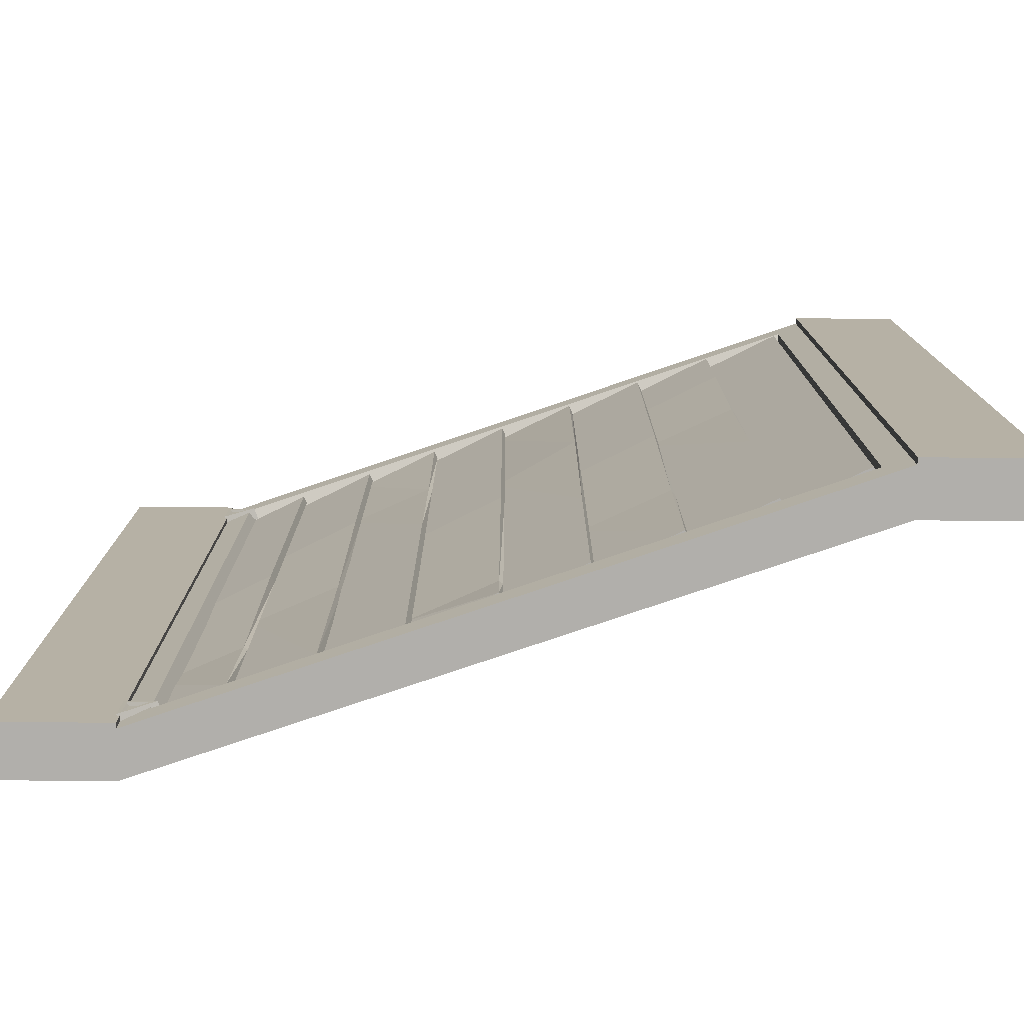
<metadata>
{"format":"obj","ext":"obj","renderer":"f3d","projection":"perspective","resolution":1024,"background":"white","views":[{"elev":-78.1,"azim":179.4,"up":"+Z"}]}
</metadata>
<code>
o Cube.003_Cube.001
v 3.979 -0.1613 3.979
v 3.979 0.2558 3.979
v 3.979 -0.1613 -3.979
v 3.979 0.2558 -3.979
v -3.979 1.93 3.979
v -3.979 2.349 3.979
v -3.979 1.93 -3.979
v -3.979 2.349 -3.979
v -2.984 1.93 3.979
v -2.984 2.349 3.979
v -2.984 2.349 -3.979
v -2.984 1.93 -3.979
v 2.984 -0.1613 3.979
v 2.984 0.2558 3.979
v 2.984 0.2558 -3.979
v 2.984 -0.1613 -3.979
v 3.979 0.2361 3.979
v 3.979 0.2361 -3.979
v 2.984 0.2361 3.979
v 2.984 0.2361 -3.979
v 2.984 0.3012 3.979
v 3.979 0.3012 3.979
v 3.979 0.3012 -3.979
v 2.984 0.3012 -3.979
v 3.979 0.2361 -3.511
v 3.979 0.2361 -3.043
v 3.979 0.2361 -2.575
v 3.979 0.2361 -2.107
v 3.979 0.2361 -1.639
v 3.979 0.2361 -1.17
v 3.979 0.2361 -0.7022
v 3.979 0.2361 -0.2341
v 3.979 0.2361 0.2341
v 3.979 0.2361 0.7022
v 3.979 0.2361 1.17
v 3.979 0.2361 1.639
v 3.979 0.2361 2.107
v 3.979 0.2361 2.575
v 3.979 0.2361 3.043
v 3.979 0.2361 3.511
v 2.984 0.2361 -3.511
v 2.984 0.2361 -3.043
v 2.984 0.2361 -2.575
v 2.984 0.2361 -2.107
v 2.984 0.2361 -1.639
v 2.984 0.2361 -1.17
v 2.984 0.2361 -0.7022
v 2.984 0.2361 -0.2341
v 2.984 0.2361 0.2341
v 2.984 0.2361 0.7022
v 2.984 0.2361 1.17
v 2.984 0.2361 1.639
v 2.984 0.2361 2.107
v 2.984 0.2361 2.575
v 2.984 0.2361 3.043
v 2.984 0.2361 3.511
v 3.979 0.3012 -3.511
v 3.979 0.3012 -3.043
v 3.979 0.3012 -2.575
v 3.979 0.3012 -2.107
v 3.979 0.3012 -1.639
v 3.979 0.3012 -1.17
v 3.979 0.3012 -0.7022
v 3.979 0.3012 -0.2341
v 3.979 0.3012 0.2341
v 3.979 0.3012 0.7022
v 3.979 0.3012 1.17
v 3.979 0.3012 1.639
v 3.979 0.3012 2.107
v 3.979 0.3012 2.575
v 3.979 0.3012 3.043
v 3.979 0.3012 3.511
v 2.984 0.3012 -3.511
v 2.984 0.3012 -3.043
v 2.984 0.3012 -2.575
v 2.984 0.3012 -2.107
v 2.984 0.3012 -1.639
v 2.984 0.3012 -1.17
v 2.984 0.3012 -0.7022
v 2.984 0.3012 -0.2341
v 2.984 0.3012 0.2341
v 2.984 0.3012 0.7022
v 2.984 0.3012 1.17
v 2.984 0.3012 1.639
v 2.984 0.3012 2.107
v 2.984 0.3012 2.575
v 2.984 0.3012 3.043
v 2.984 0.3012 3.511
v -2.983 2.341 3.979
v -2.983 2.341 -3.979
v -3.978 2.341 3.979
v -3.978 2.341 -3.979
v -3.978 2.406 3.979
v -2.983 2.406 3.979
v -2.983 2.406 -3.979
v -3.978 2.406 -3.979
v -2.983 2.341 -3.511
v -2.983 2.341 -3.043
v -2.983 2.341 -2.575
v -2.983 2.341 -2.107
v -2.983 2.341 -1.639
v -2.983 2.341 -1.17
v -2.983 2.341 -0.7022
v -2.983 2.341 -0.2341
v -2.983 2.341 0.2341
v -2.983 2.341 0.7022
v -2.983 2.341 1.17
v -2.983 2.341 1.639
v -2.983 2.341 2.107
v -2.983 2.341 2.575
v -2.983 2.341 3.043
v -2.983 2.341 3.511
v -3.978 2.341 -3.511
v -3.978 2.341 -3.043
v -3.978 2.341 -2.575
v -3.978 2.341 -2.107
v -3.978 2.341 -1.639
v -3.978 2.341 -1.17
v -3.978 2.341 -0.7022
v -3.978 2.341 -0.2341
v -3.978 2.341 0.2341
v -3.978 2.341 0.7022
v -3.978 2.341 1.17
v -3.978 2.341 1.639
v -3.978 2.341 2.107
v -3.978 2.341 2.575
v -3.978 2.341 3.043
v -3.978 2.341 3.511
v -2.983 2.406 -3.511
v -2.983 2.406 -3.043
v -2.983 2.406 -2.575
v -2.983 2.406 -2.107
v -2.983 2.406 -1.639
v -2.983 2.406 -1.17
v -2.983 2.406 -0.7022
v -2.983 2.406 -0.2341
v -2.983 2.406 0.2341
v -2.983 2.406 0.7022
v -2.983 2.406 1.17
v -2.983 2.406 1.639
v -2.983 2.406 2.107
v -2.983 2.406 2.575
v -2.983 2.406 3.043
v -2.983 2.406 3.511
v -3.978 2.406 -3.511
v -3.978 2.406 -3.043
v -3.978 2.406 -2.575
v -3.978 2.406 -2.107
v -3.978 2.406 -1.639
v -3.978 2.406 -1.17
v -3.978 2.406 -0.7022
v -3.978 2.406 -0.2341
v -3.978 2.406 0.2341
v -3.978 2.406 0.7022
v -3.978 2.406 1.17
v -3.978 2.406 1.639
v -3.978 2.406 2.107
v -3.978 2.406 2.575
v -3.978 2.406 3.043
v -3.978 2.406 3.511
v 2.768 0.3318 -3.69
v -2.768 2.273 -3.69
v 2.768 0.3318 3.69
v -2.768 2.273 3.69
v 2.653 0.1774 -3.619
v -2.775 2.081 -3.619
v 2.653 0.1774 3.619
v -2.775 2.081 3.619
v -1.97 1.882 3.618
v -2.715 2.263 3.618
v -1.97 1.882 -3.618
v -2.715 2.263 -3.618
v -2.004 1.817 3.618
v -2.748 2.198 3.618
v -2.004 1.817 -3.618
v -2.748 2.198 -3.618
v -1.273 1.634 3.618
v -2.018 2.015 3.618
v -1.273 1.634 -3.618
v -2.018 2.015 -3.618
v -1.306 1.569 3.618
v -2.051 1.95 3.618
v -1.306 1.569 -3.618
v -2.051 1.95 -3.618
v -0.5606 1.378 3.618
v -1.305 1.759 3.618
v -0.5606 1.378 -3.618
v -1.305 1.759 -3.618
v -0.594 1.313 3.618
v -1.339 1.694 3.618
v -0.594 1.313 -3.618
v -1.339 1.694 -3.618
v 0.1496 1.121 3.618
v -0.595 1.502 3.618
v 0.1496 1.121 -3.618
v -0.595 1.502 -3.618
v 0.1161 1.056 3.618
v -0.6285 1.437 3.618
v 0.1161 1.056 -3.618
v -0.6285 1.437 -3.618
v 0.847 0.8733 3.618
v 0.1024 1.255 3.618
v 0.847 0.8733 -3.618
v 0.1024 1.255 -3.618
v 0.8136 0.808 3.618
v 0.06899 1.189 3.618
v 0.8136 0.808 -3.618
v 0.06899 1.189 -3.618
v 1.559 0.6174 3.618
v 0.8148 0.9986 3.618
v 1.559 0.6174 -3.618
v 0.8148 0.9986 -3.618
v 1.526 0.5521 3.618
v 0.7814 0.9333 3.618
v 1.526 0.5521 -3.618
v 0.7814 0.9333 -3.618
v 2.241 0.37 3.618
v 1.497 0.7512 3.618
v 2.241 0.37 -3.618
v 1.497 0.7512 -3.618
v 2.208 0.3047 3.618
v 1.463 0.6859 3.618
v 2.208 0.3047 -3.618
v 1.463 0.6859 -3.618
v 2.939 0.1221 3.618
v 2.194 0.5033 3.618
v 2.939 0.1221 -3.618
v 2.194 0.5033 -3.618
v 2.905 0.05685 3.618
v 2.161 0.4381 3.618
v 2.905 0.05685 -3.618
v 2.161 0.4381 -3.618
v 2.939 0.1221 0
v 2.194 0.5033 0
v 2.905 0.05685 0
v 2.161 0.4381 0
v 2.241 0.37 1.206
v 2.241 0.37 -1.206
v 1.497 0.7512 1.206
v 1.497 0.7035 -1.206
v 2.208 0.3047 1.206
v 2.208 0.3047 -1.206
v 1.463 0.6859 1.206
v 1.463 0.6477 -1.206
v 1.559 0.6174 1.809
v 1.559 0.6174 -0
v 1.559 0.6174 -1.809
v 0.8148 0.9604 1.809
v 0.8148 0.9986 -0
v 0.8148 0.9986 -1.809
v 1.526 0.5521 1.809
v 1.526 0.5521 -0
v 1.526 0.5521 -1.809
v 0.7814 0.9428 1.809
v 0.7814 0.9333 -0
v 0.7814 0.9333 -1.809
v 0.847 0.8733 0
v 0.1024 1.255 0
v 0.8136 0.808 0
v 0.06899 1.189 0
v 0.1496 1.121 1.206
v 0.1496 1.121 -1.206
v -0.595 1.557 1.206
v -0.595 1.502 -1.206
v 0.1161 1.056 1.206
v 0.1161 1.056 -1.206
v -0.6285 1.437 1.206
v -0.6285 1.437 -1.206
v -0.5606 1.378 0.4563
v -0.5606 1.378 -1.956
v -1.305 1.759 0.4563
v -1.305 1.732 -1.956
v -0.594 1.313 0.4563
v -0.594 1.313 -1.956
v -1.339 1.694 0.4563
v -1.339 1.694 -1.956
v -1.273 1.634 2.402
v -1.273 1.634 0.5929
v -1.273 1.634 -1.216
v -2.018 2.015 2.402
v -2.018 1.988 0.5929
v -2.018 2.015 -1.216
v -1.306 1.569 2.402
v -1.306 1.569 0.5929
v -1.306 1.569 -1.216
v -2.051 1.95 2.402
v -2.051 1.95 0.5929
v -2.051 1.95 -1.216
v -1.97 1.882 1.645
v -1.97 1.882 0.1977
v -1.97 1.882 -1.249
v -1.97 1.882 -2.697
v -2.715 2.263 1.645
v -2.715 2.263 0.1977
v -2.715 2.263 -1.249
v -2.715 2.263 -2.697
v -2.004 1.817 1.645
v -2.004 1.817 0.1977
v -2.004 1.817 -1.249
v -2.004 1.817 -2.697
v -2.748 2.198 1.645
v -2.748 2.198 0.1977
v -2.748 2.198 -1.249
v -2.748 2.198 -2.697
v 2.939 0.1221 -2.33
v 2.194 0.4556 -2.33
v 2.905 0.05685 -2.33
v 2.161 0.4381 -2.33
v 0.847 0.8733 -3.056
v 0.1024 1.213 -3.056
v 0.8136 0.808 -3.056
v 0.06899 1.189 -3.056
v 0.847 0.8733 2.75
v 0.1024 1.255 2.75
v 0.8136 0.808 2.75
v 0.06899 1.189 2.75
v -3.796 2.406 -3.043
v -3.952 2.406 -0.7022
v -3.951 2.406 -0.6895
v -3.848 2.406 2.168
v -3.753 2.406 -3.511
v -3.763 2.406 -3.41
v -3.926 2.406 -1.17
v -3.865 2.406 0.7554
v -3.889 2.406 1.17
v -3.878 2.406 0.2812
v -3.978 2.406 1.717
v -3.802 2.406 -2.024
v -3.849 2.406 -1.639
v -3.752 2.406 -2.469
v -3.879 2.406 0.7022
v -3.978 2.406 -0.9223
v -3.792 2.406 -2.107
v -3.786 2.406 -2.952
v -3.873 2.406 0.2341
v -3.894 2.406 -0.1944
v -3.894 2.406 2.575
v -3.931 2.406 -1.148
v -3.742 2.406 -2.575
v -3.856 2.406 -1.581
v -3.898 2.406 -0.2341
v -3.894 2.406 1.21
v -3.861 2.406 2.107
v -3.898 2.406 2.612
v -3.879 2.406 -1.399
v -3.927 2.406 -0.000958
v -3.892 2.406 1.959
v -3.765 2.406 -2.325
v -3.883 2.406 -3.672
v -3.901 2.406 0.4982
v -3.835 2.406 -1.755
v 1.699 0.6478 2.838
v 0.9828 0.9126 -0.9309
v 0.9151 0.9473 -1.139
v 3.803 0.3012 -0.2341
v 3.826 0.3012 2.575
v 3.815 0.3012 3.434
v 3.879 0.3012 -0.7022
v 3.836 0.3012 2.107
v 3.933 0.3012 3.021
v 3.797 0.3012 -0.32
v 3.775 0.3012 -1.735
v 3.889 0.3012 1.128
v 3.827 0.3012 2.503
v 3.81 0.3012 -1.639
v 3.897 0.3012 1.17
v 3.799 0.3012 0.6175
v 3.87 0.3012 -2.158
v 3.888 0.3012 -0.7452
v 3.814 0.3012 0.7022
v 3.837 0.3012 2.04
v 3.857 0.3012 -2.107
v 3.979 0.3012 2.932
v 3.642 0.3012 3.511
v 3.836 0.3012 0.2341
v 3.922 0.3012 3.043
v 3.831 0.3012 0.1643
v 3.922 0.3012 3.252
v 3.864 0.3012 0.4742
v 3.815 0.3012 3.665
v 2.783 0.3264 -2.85
v 2.916 0.2798 -2.761
v 2.916 0.2798 -2.93
v 2.718 0.3723 -3.622
v 3.011 0.3142 -3.433
v 3.011 0.3142 -3.793
v 2.678 0.2638 -3.622
v 2.96 0.165 -3.433
v 2.96 0.165 -3.793
v 2.788 0.3583 -3.62
v 2.976 0.3212 -3.499
v 2.976 0.3212 -3.729
v 2.808 0.3326 -3.619
v 2.957 0.303 -3.523
v 2.957 0.303 -3.706
v 2.957 0.303 3.533
v 2.957 0.303 3.716
v 2.808 0.3326 3.62
v 2.976 0.3212 3.51
v 2.976 0.3212 3.74
v 2.788 0.3583 3.619
v 2.96 0.165 3.446
v 2.96 0.165 3.806
v 2.678 0.2638 3.617
v 3.011 0.3142 3.446
v 3.011 0.3142 3.806
v 2.718 0.3723 3.617
v -0.2454 1.323 -2.485
v -0.0378 1.217 -3.359
v -0.3817 1.393 -1.912
v -0.1802 1.309 0.9704
v -0.4395 1.433 -0.2378
v -0.9087 1.556 0.4563
v -1.188 1.688 -0.5328
v -1.305 1.759 3.179
v -1.062 1.635 1.489
v -0.9309 1.568 0.5793
v -1.84 1.924 -0.7835
v -1.864 1.937 -1.216
v -1.731 1.852 1.289
v -1.772 1.871 0.5929
v -1.674 1.835 2.143
v -1.912 1.961 -2.043
v 1.925 0.5115 -1.206
v 2.194 0.5033 0.1884
v 1.704 0.645 -2.946
v 2.517 0.3381 2.589
v 0.4171 1.093 1.162
v 0.3584 1.123 0
v 0.4972 1.052 2.75
v 0.4564 1.073 3.012
v 0.2874 1.144 -1.201
f 13 2 14
f 9 14 10
f 4 1 3
f 15 3 16
f 5 8 7
f 16 9 12
f 5 12 9
f 11 6 10
f 14 164 10
f 8 12 7
f 5 10 6
f 15 12 11
f 4 14 2
f 13 3 1
f 41 18 25
f 57 24 73
f 20 23 18
f 17 21 19
f 19 88 56
f 18 57 25
f 40 22 17
f 39 72 40
f 38 71 39
f 37 70 38
f 36 69 37
f 35 68 36
f 34 67 35
f 33 66 34
f 32 65 33
f 31 64 32
f 30 63 31
f 29 62 30
f 28 61 29
f 27 60 28
f 26 59 27
f 25 58 26
f 41 24 20
f 42 73 41
f 43 74 42
f 44 75 43
f 45 76 44
f 46 77 45
f 47 78 46
f 48 79 47
f 49 80 48
f 50 81 49
f 51 82 50
f 52 83 51
f 53 84 52
f 54 85 53
f 55 86 54
f 56 87 55
f 22 374 88
f 71 378 72
f 71 373 360
f 69 364 70
f 69 68 371
f 68 366 83
f 66 363 67
f 64 377 65
f 63 361 64
f 63 62 369
f 62 61 365
f 60 362 61
f 60 368 372
f 59 58 74
f 58 57 73
f 19 40 17
f 56 39 40
f 55 38 39
f 54 37 38
f 53 36 37
f 52 35 36
f 51 34 35
f 50 33 34
f 49 32 33
f 48 31 32
f 47 30 31
f 46 29 30
f 45 28 29
f 44 27 28
f 43 26 27
f 42 25 26
f 65 379 66
f 88 21 22
f 88 357 87
f 87 360 86
f 86 364 85
f 82 367 81
f 85 371 84
f 81 377 80
f 83 84 68
f 80 361 79
f 83 363 82
f 75 368 59
f 79 369 78
f 74 75 59
f 77 78 62
f 24 57 23
f 73 74 58
f 77 362 76
f 113 90 97
f 96 321 129
f 92 95 90
f 89 93 91
f 91 160 128
f 90 129 97
f 112 94 89
f 111 144 112
f 110 143 111
f 109 142 110
f 108 141 109
f 107 140 108
f 106 139 107
f 105 138 106
f 104 137 105
f 103 136 104
f 102 135 103
f 101 134 102
f 100 133 101
f 99 132 100
f 98 131 99
f 97 130 98
f 113 96 92
f 114 145 113
f 115 146 114
f 116 147 115
f 117 148 116
f 118 149 117
f 119 150 118
f 120 151 119
f 121 152 120
f 122 153 121
f 123 154 122
f 124 155 123
f 125 156 124
f 126 157 125
f 127 158 126
f 128 159 127
f 94 144 160
f 144 143 159
f 142 344 143
f 141 320 142
f 141 140 156
f 139 342 140
f 138 324 139
f 136 336 137
f 135 319 136
f 134 338 135
f 133 340 134
f 132 328 133
f 330 333 132
f 130 334 131
f 129 322 130
f 91 112 89
f 128 111 112
f 127 110 111
f 126 109 110
f 125 108 109
f 124 107 108
f 123 106 107
f 122 105 106
f 121 104 105
f 120 103 104
f 119 102 103
f 118 101 102
f 117 100 101
f 116 99 100
f 115 98 99
f 114 97 98
f 137 326 138
f 160 93 94
f 159 160 144
f 158 159 344
f 158 320 157
f 154 350 153
f 327 347 156
f 153 346 152
f 155 156 342
f 152 319 151
f 155 324 154
f 147 330 339
f 150 332 338
f 147 334 146
f 150 345 149
f 96 129 95
f 146 322 145
f 149 351 148
f 161 167 163
f 15 163 14
f 11 161 15
f 10 162 11
f 167 166 168
f 163 168 164
f 164 166 162
f 162 165 161
f 293 169 289
f 173 301 297
f 169 297 289
f 169 174 173
f 172 304 296
f 171 176 172
f 280 177 277
f 181 286 283
f 177 283 277
f 177 182 181
f 180 288 282
f 179 184 180
f 271 417 413
f 189 275 273
f 185 273 269
f 185 190 189
f 188 276 272
f 187 192 188
f 263 193 261
f 197 267 265
f 193 265 261
f 193 198 197
f 196 268 264
f 195 200 196
f 314 431 430
f 205 316 315
f 201 315 313
f 201 206 205
f 204 312 310
f 203 208 204
f 248 209 245
f 213 254 251
f 209 251 245
f 209 214 213
f 212 256 250
f 211 216 212
f 239 217 237
f 221 243 241
f 217 241 237
f 217 222 221
f 220 244 240
f 219 224 220
f 234 225 233
f 229 236 235
f 225 235 233
f 225 230 229
f 228 308 306
f 227 232 228
f 230 425 234
f 233 307 305
f 235 308 307
f 306 233 305
f 239 222 218
f 240 243 239
f 238 223 219
f 237 242 238
f 242 224 223
f 241 244 242
f 426 219 220
f 240 238 424
f 248 214 210
f 249 254 248
f 250 255 249
f 247 215 211
f 246 253 247
f 245 252 246
f 253 216 215
f 252 256 253
f 251 255 252
f 212 247 211
f 250 246 247
f 249 245 246
f 258 316 314
f 257 311 309
f 259 312 311
f 310 257 309
f 263 198 194
f 264 267 263
f 262 199 195
f 261 266 262
f 266 200 199
f 265 268 266
f 196 409 195
f 264 261 262
f 190 415 271
f 272 275 271
f 270 191 187
f 269 274 270
f 274 192 191
f 273 276 274
f 188 270 187
f 272 269 270
f 280 182 178
f 281 286 280
f 282 287 281
f 279 183 179
f 278 285 279
f 277 284 278
f 285 184 183
f 284 288 285
f 283 287 284
f 180 279 179
f 282 418 419
f 281 420 421
f 293 174 170
f 294 301 293
f 295 302 294
f 296 303 295
f 292 175 171
f 291 300 292
f 290 299 291
f 289 298 290
f 300 176 175
f 299 304 300
f 298 303 299
f 297 302 298
f 172 292 171
f 296 291 292
f 295 290 291
f 294 289 290
f 228 305 227
f 307 232 231
f 305 231 227
f 306 236 234
f 204 309 203
f 311 208 207
f 309 207 203
f 310 260 258
f 314 206 202
f 313 259 257
f 315 260 259
f 258 428 429
f 13 1 2
f 9 13 14
f 4 2 1
f 15 4 3
f 5 6 8
f 16 13 9
f 5 7 12
f 11 8 6
f 14 163 164
f 8 11 12
f 5 9 10
f 15 16 12
f 4 15 14
f 13 16 3
f 41 20 18
f 20 24 23
f 17 22 21
f 19 21 88
f 18 23 57
f 40 72 22
f 39 71 72
f 38 373 71
f 37 69 70
f 36 68 69
f 35 67 68
f 34 66 67
f 33 65 66
f 32 64 65
f 31 63 64
f 30 62 63
f 29 61 62
f 28 60 61
f 27 59 60
f 26 58 59
f 25 57 58
f 41 73 24
f 42 74 73
f 43 75 74
f 44 76 75
f 45 77 76
f 46 78 77
f 47 79 78
f 48 80 79
f 49 81 80
f 50 82 81
f 51 83 82
f 52 84 83
f 53 85 84
f 54 86 85
f 55 87 86
f 56 88 87
f 19 56 40
f 56 55 39
f 55 54 38
f 54 53 37
f 53 52 36
f 52 51 35
f 51 50 34
f 50 49 33
f 49 48 32
f 48 47 31
f 47 46 30
f 46 45 29
f 45 44 28
f 44 43 27
f 43 42 26
f 42 41 25
f 113 92 90
f 92 96 95
f 89 94 93
f 91 93 160
f 90 95 129
f 112 144 94
f 111 143 144
f 110 142 143
f 109 141 142
f 108 140 141
f 107 139 140
f 106 138 139
f 105 137 138
f 104 136 137
f 103 135 136
f 102 134 135
f 101 133 134
f 100 132 133
f 99 131 132
f 98 130 131
f 97 129 130
f 113 145 96
f 114 146 145
f 115 147 146
f 116 148 147
f 117 149 148
f 118 150 149
f 119 332 150
f 120 152 151
f 121 153 152
f 122 154 153
f 123 155 154
f 124 156 155
f 125 327 156
f 126 158 157
f 127 159 158
f 128 160 159
f 91 128 112
f 128 127 111
f 127 126 110
f 126 125 109
f 125 124 108
f 124 123 107
f 123 122 106
f 122 121 105
f 121 120 104
f 120 119 103
f 119 118 102
f 118 117 101
f 117 116 100
f 116 115 99
f 115 114 98
f 114 113 97
f 161 165 167
f 15 383 382
f 11 162 161
f 10 164 162
f 167 165 166
f 163 167 168
f 164 168 166
f 162 166 165
f 293 170 169
f 173 174 301
f 169 173 297
f 169 170 174
f 172 176 304
f 171 175 176
f 280 178 177
f 181 182 286
f 177 181 283
f 177 178 182
f 180 184 288
f 179 183 184
f 271 415 416
f 189 190 275
f 185 189 273
f 185 186 190
f 188 192 276
f 187 191 192
f 263 194 193
f 197 198 267
f 193 197 265
f 193 194 198
f 196 200 268
f 195 199 200
f 314 202 201
f 205 206 316
f 201 205 315
f 201 202 206
f 204 208 312
f 203 207 208
f 248 210 209
f 213 214 254
f 209 213 251
f 209 210 214
f 212 216 256
f 211 215 216
f 352 217 239
f 221 222 243
f 217 221 241
f 217 218 222
f 220 224 244
f 219 223 224
f 425 427 225
f 229 230 236
f 225 229 235
f 225 226 230
f 228 232 308
f 227 231 232
f 234 236 230
f 233 235 307
f 235 236 308
f 306 234 233
f 239 243 222
f 240 244 243
f 238 242 223
f 237 241 242
f 242 244 224
f 241 243 244
f 240 426 220
f 240 239 237
f 248 254 214
f 249 255 254
f 250 256 255
f 247 253 215
f 246 252 253
f 245 251 252
f 253 256 216
f 252 255 256
f 251 254 255
f 212 250 247
f 354 353 250
f 249 248 245
f 258 260 316
f 257 259 311
f 259 260 312
f 432 257 310
f 263 267 198
f 264 268 267
f 262 266 199
f 261 265 266
f 266 268 200
f 265 267 268
f 264 408 196
f 263 411 412
f 271 275 190
f 272 276 275
f 270 274 191
f 269 273 274
f 274 276 192
f 273 275 276
f 188 272 270
f 414 269 272
f 280 286 182
f 281 287 286
f 282 288 287
f 279 285 183
f 278 284 285
f 277 283 284
f 285 288 184
f 284 287 288
f 283 286 287
f 423 279 180
f 281 418 282
f 280 420 281
f 293 301 174
f 294 302 301
f 295 303 302
f 296 304 303
f 292 300 175
f 291 299 300
f 290 298 299
f 289 297 298
f 300 304 176
f 299 303 304
f 298 302 303
f 297 301 302
f 172 296 292
f 296 295 291
f 295 294 290
f 294 293 289
f 228 306 305
f 307 308 232
f 305 307 231
f 306 308 236
f 204 310 309
f 311 312 208
f 309 311 207
f 310 312 260
f 314 316 206
f 313 315 259
f 315 316 260
f 314 428 258
f 324 325 139
f 322 317 130
f 340 329 149
f 344 159 143
f 319 341 136
f 320 343 157
f 338 323 150
f 342 156 140
f 340 323 134
f 344 337 158
f 319 318 151
f 322 321 145
f 336 335 137
f 334 339 131
f 336 341 152
f 334 317 146
f 326 335 153
f 347 157 343
f 338 318 135
f 318 332 151
f 324 331 154
f 348 147 148
f 349 145 321
f 326 331 138
f 330 131 339
f 328 329 133
f 342 325 155
f 328 333 148
f 320 337 142
f 218 352 239
f 353 250 249
f 360 376 71
f 367 370 66
f 357 376 87
f 364 359 85
f 366 68 67
f 377 375 65
f 361 355 64
f 362 365 61
f 377 355 80
f 369 62 78
f 362 372 76
f 59 368 60
f 367 375 81
f 357 374 72
f 364 356 70
f 371 359 69
f 360 356 86
f 356 373 70
f 371 68 84
f 363 370 82
f 361 358 79
f 363 366 67
f 369 358 63
f 365 77 62
f 368 76 372
f 380 72 374
f 22 380 374
f 357 72 378
f 71 376 378
f 69 359 364
f 66 370 363
f 64 355 377
f 63 358 361
f 60 372 362
f 367 66 379
f 65 375 379
f 88 374 357
f 87 376 360
f 86 356 364
f 82 370 367
f 85 359 371
f 81 375 377
f 80 355 361
f 83 366 363
f 79 358 369
f 77 365 362
f 96 349 321
f 142 337 344
f 141 343 320
f 139 325 342
f 138 331 324
f 136 341 336
f 135 318 319
f 134 323 338
f 133 329 340
f 132 333 328
f 330 348 333
f 130 317 334
f 129 321 322
f 137 335 326
f 158 337 320
f 326 153 350
f 154 331 350
f 141 156 347
f 347 343 141
f 336 152 346
f 153 335 346
f 152 341 319
f 155 325 324
f 147 339 334
f 340 149 345
f 150 323 345
f 146 317 322
f 328 148 351
f 149 329 351
f 38 70 373
f 119 151 332
f 125 157 327
f 352 218 217
f 246 250 353
f 353 249 246
f 340 345 323
f 336 346 335
f 347 327 157
f 338 332 318
f 148 333 348
f 348 330 147
f 349 96 145
f 326 350 331
f 330 132 131
f 328 351 329
f 357 378 376
f 367 379 375
f 360 373 356
f 368 75 76
f 380 22 72
f 384 392 386
f 163 381 161
f 381 382 383
f 387 388 389
f 384 389 386
f 386 388 385
f 384 388 387
f 390 395 392
f 386 391 385
f 384 391 390
f 393 394 395
f 392 394 391
f 390 394 393
f 401 396 399
f 407 403 404
f 405 400 406
f 407 400 401
f 399 397 400
f 404 403 402
f 398 397 396
f 401 397 398
f 407 399 405
f 407 402 405
f 405 403 406
f 195 408 262
f 410 262 408
f 412 261 264
f 414 271 413
f 415 185 416
f 416 185 269
f 422 277 420
f 418 279 419
f 423 282 419
f 420 278 421
f 418 421 278
f 226 427 425
f 426 424 238
f 428 257 429
f 431 313 430
f 432 258 429
f 428 430 313
f 271 416 417
f 314 201 431
f 230 226 425
f 426 238 219
f 240 237 238
f 196 408 409
f 190 186 415
f 15 161 383
f 382 163 15
f 225 234 425
f 427 226 225
f 240 424 426
f 432 429 257
f 264 410 408
f 412 264 263
f 263 261 411
f 414 413 269
f 423 419 279
f 281 421 418
f 280 422 420
f 314 430 428
f 384 390 392
f 163 382 381
f 381 383 161
f 384 387 389
f 386 389 388
f 384 385 388
f 390 393 395
f 386 392 391
f 384 385 391
f 392 395 394
f 390 391 394
f 401 398 396
f 407 406 403
f 405 399 400
f 407 406 400
f 399 396 397
f 401 400 397
f 407 401 399
f 407 404 402
f 405 402 403
f 195 409 408
f 410 264 262
f 412 411 261
f 414 272 271
f 415 186 185
f 269 413 417
f 417 416 269
f 422 280 277
f 418 278 279
f 423 180 282
f 420 277 278
f 428 313 257
f 431 201 313
f 432 310 258

</code>
